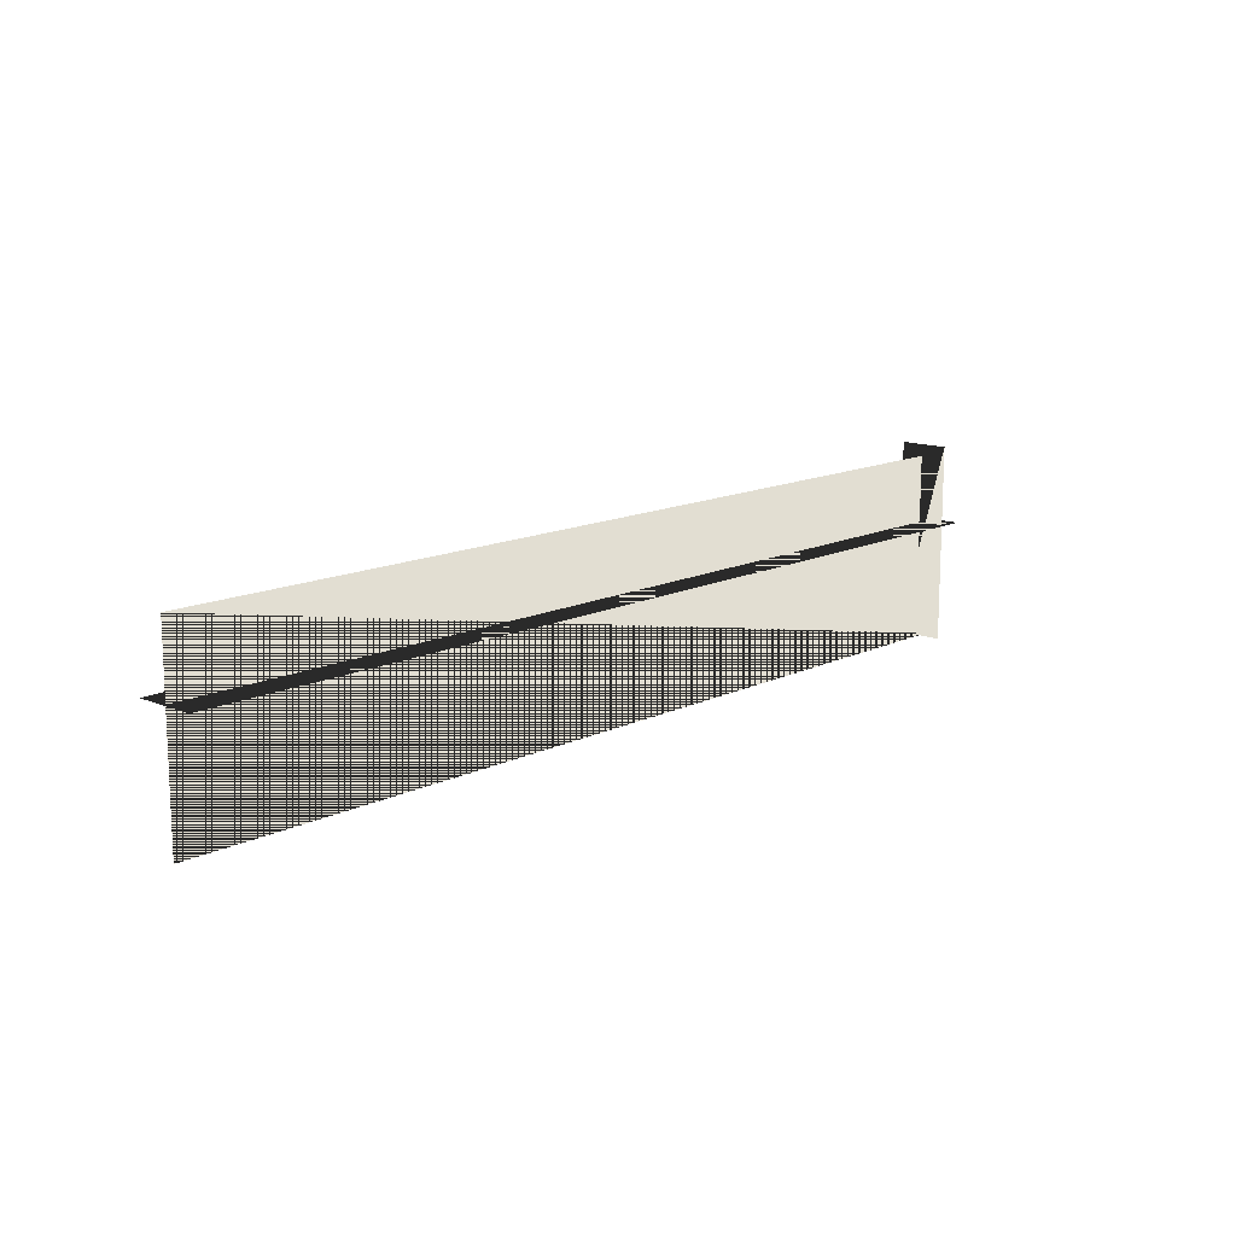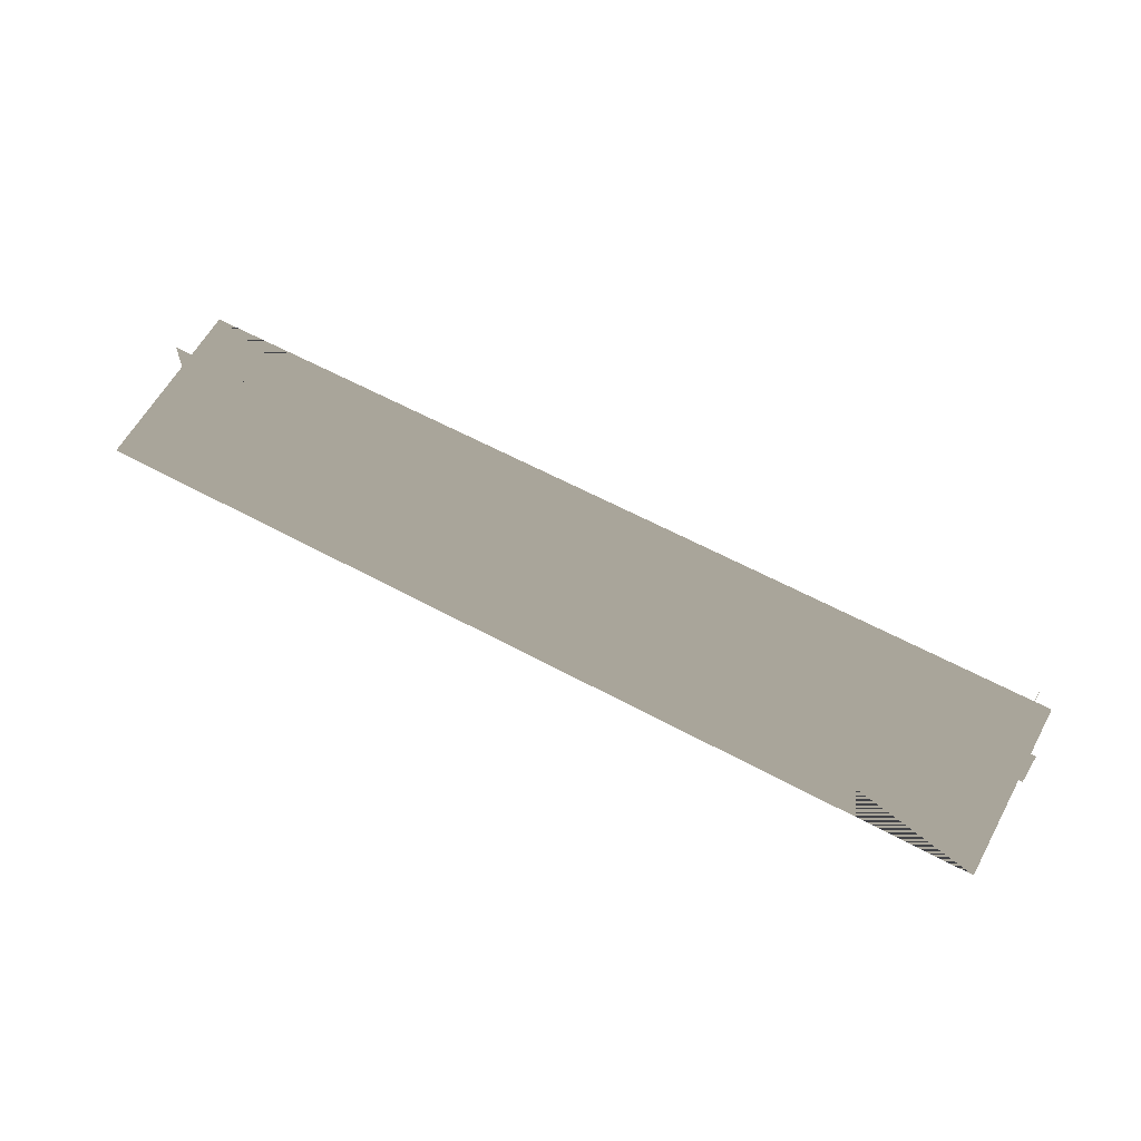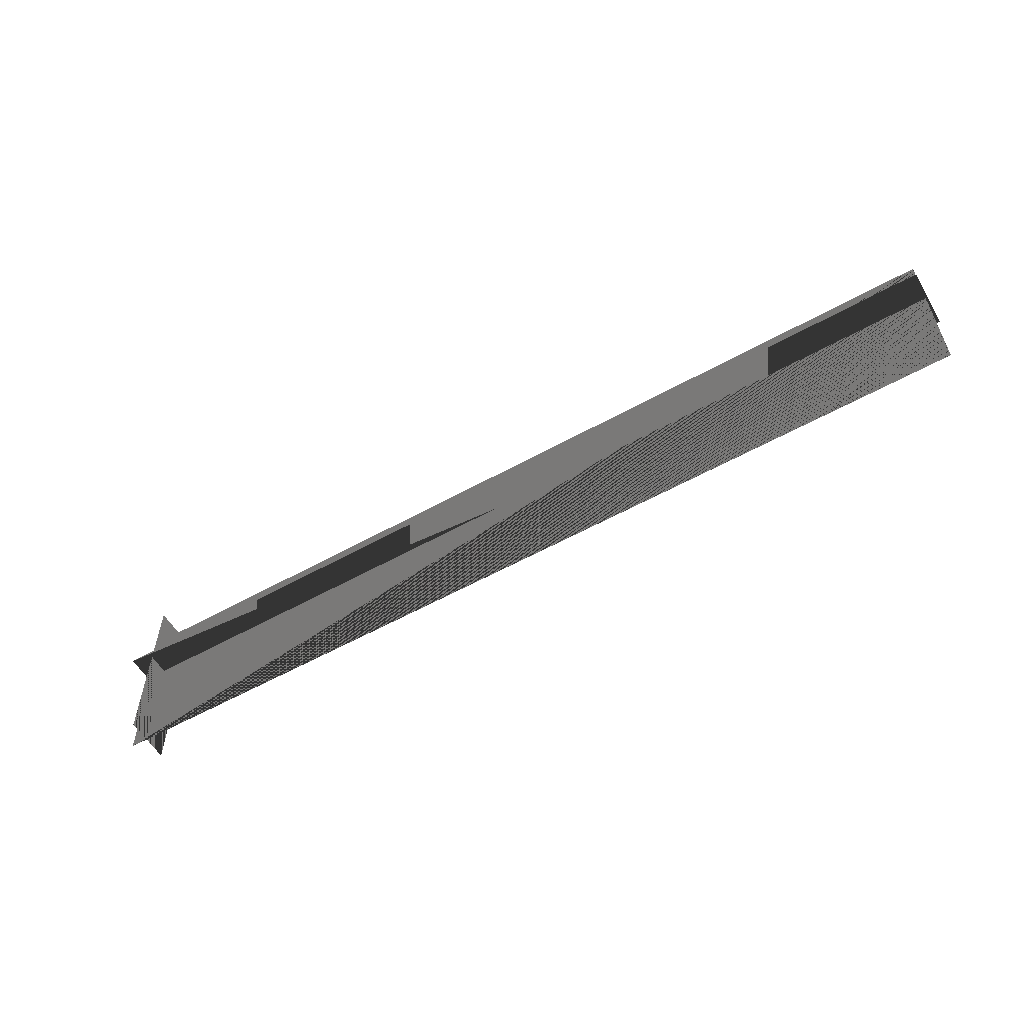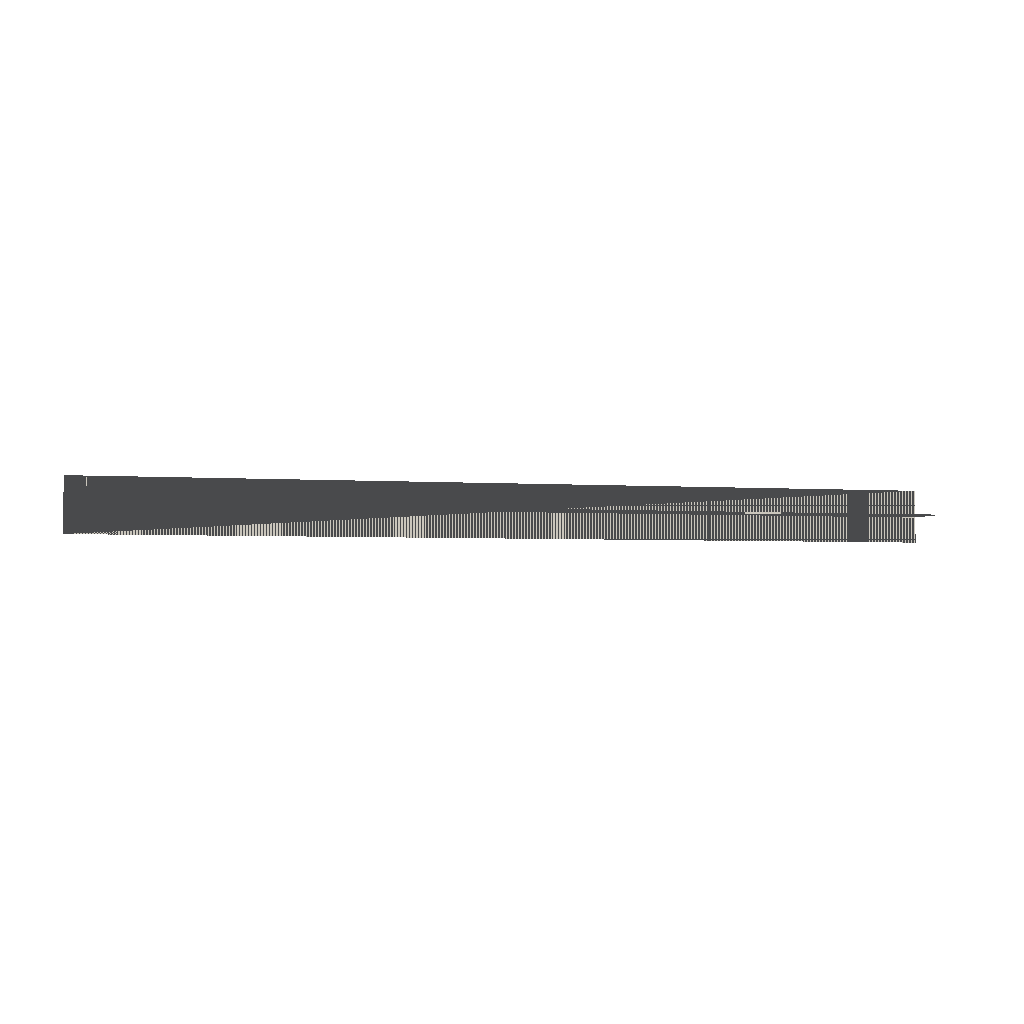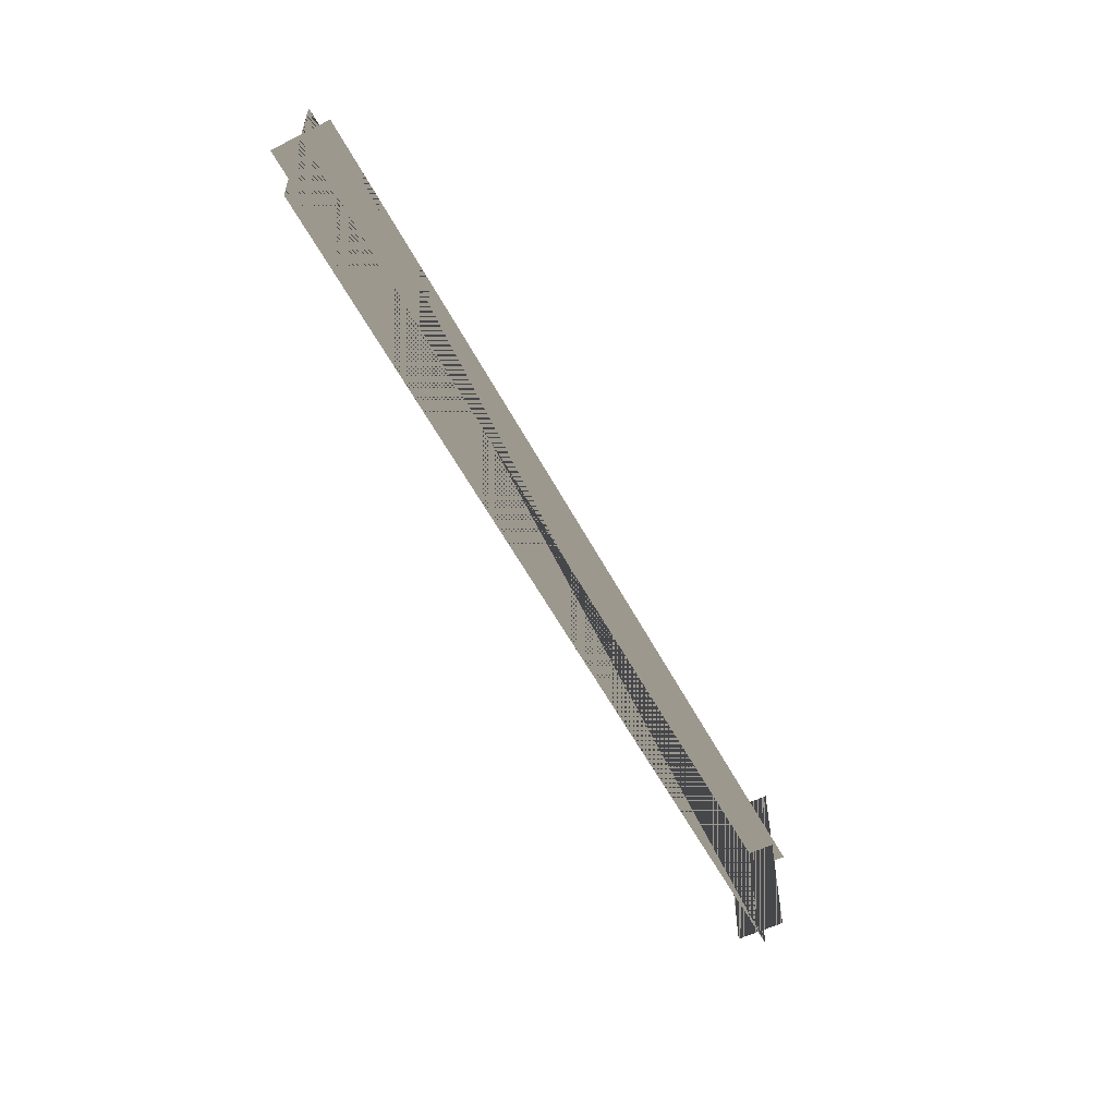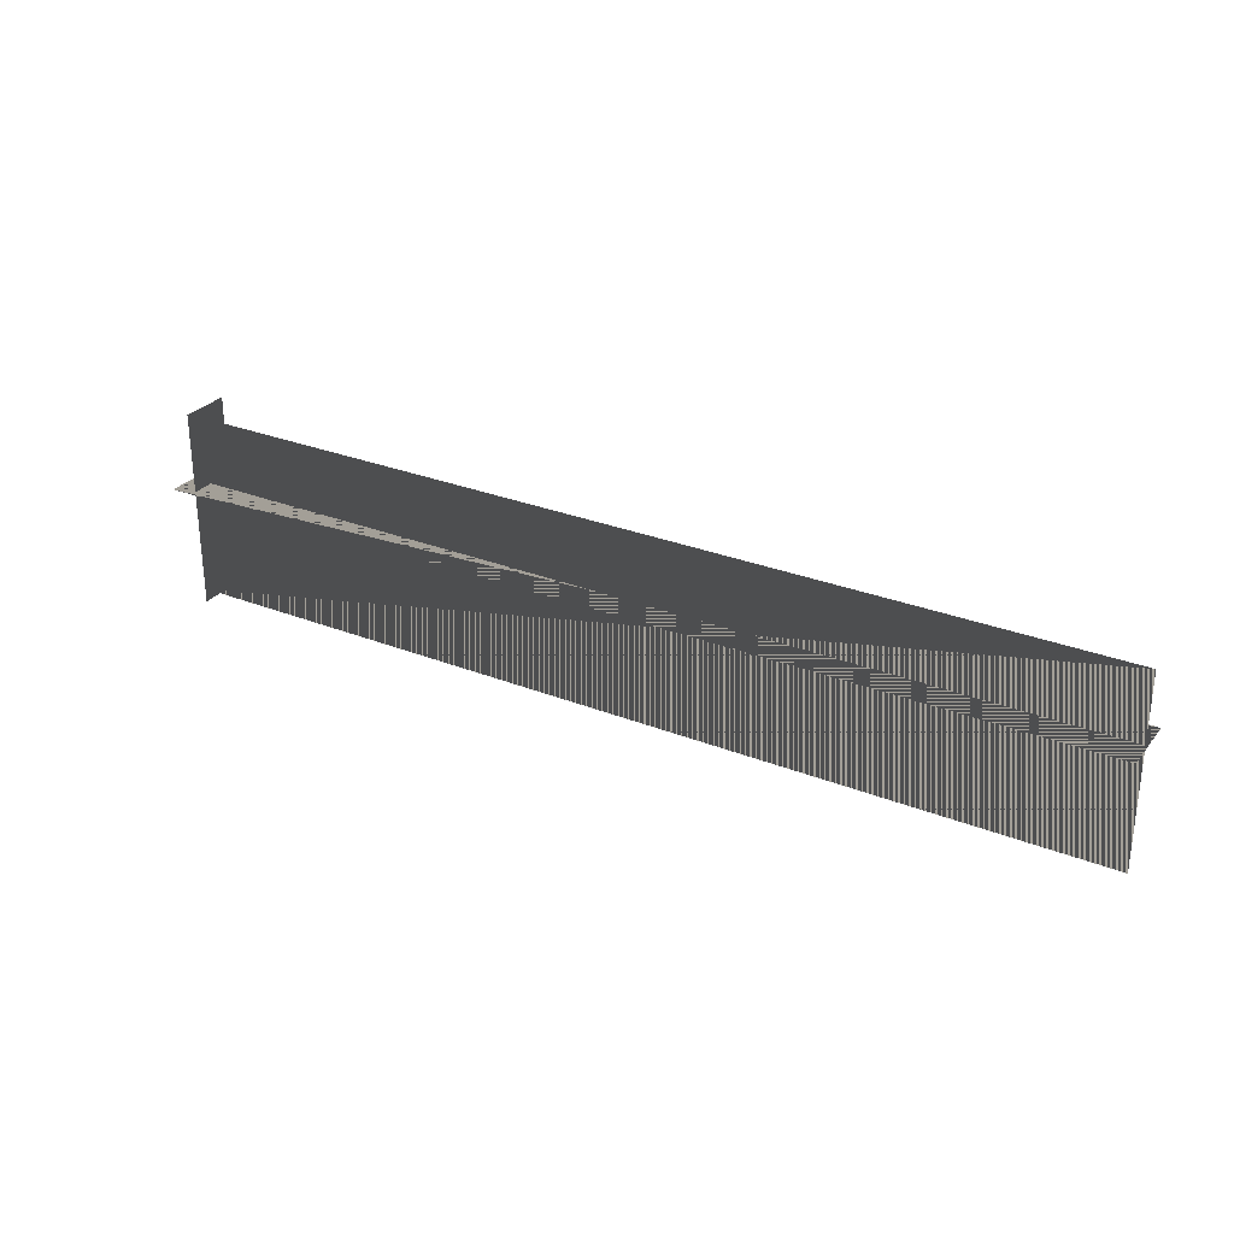
<metadata>
{"format":"obj","ext":"obj","renderer":"f3d","projection":"perspective","resolution":1024,"background":"white","views":[{"elev":13.6,"azim":132.8,"up":"+Z"},{"elev":61.0,"azim":-151.2,"up":"+Y"},{"elev":-57.2,"azim":30.1,"up":"+Z"},{"elev":-3.1,"azim":-14.6,"up":"+Y"},{"elev":-55.8,"azim":117.5,"up":"+Z"},{"elev":28.7,"azim":30.7,"up":"+Z"}]}
</metadata>
<code>
v -0.1996 -0.001146 0.08687
v -0.1996 -0.001146 0.007236
v 0.2004 -0.001146 0.08687
v 0.2004 -0.001146 0.007236
v -0.1996 -0.001146 0.08687
v 0.2004 -0.001146 0.08687
v -0.1996 -0.001146 0.007236
v 0.2004 -0.001146 0.007236
v -0.2016 0.01201 0.05813
v -0.2016 -0.01335 0.05813
v 0.2013 0.01201 0.05813
v 0.2013 -0.01335 0.05813
v -0.2016 0.01201 0.05813
v 0.2013 0.01201 0.05813
v -0.2016 -0.01335 0.05813
v 0.2013 -0.01335 0.05813
v -0.1922 -0.01078 0.09195
v -0.1922 -0.01078 0.008017
v -0.1922 0.01035 0.09195
v -0.1922 0.01035 0.008017
v -0.1922 -0.01078 0.09195
v -0.1922 0.01035 0.09195
v -0.1922 -0.01078 0.008017
v -0.1922 0.01035 0.008017
f 1 2 3
f 2 4 3
f 5 6 7
f 6 8 7
f 9 10 11
f 10 12 11
f 13 14 15
f 14 16 15
f 17 18 19
f 18 20 19
f 21 22 23
f 22 24 23

</code>
